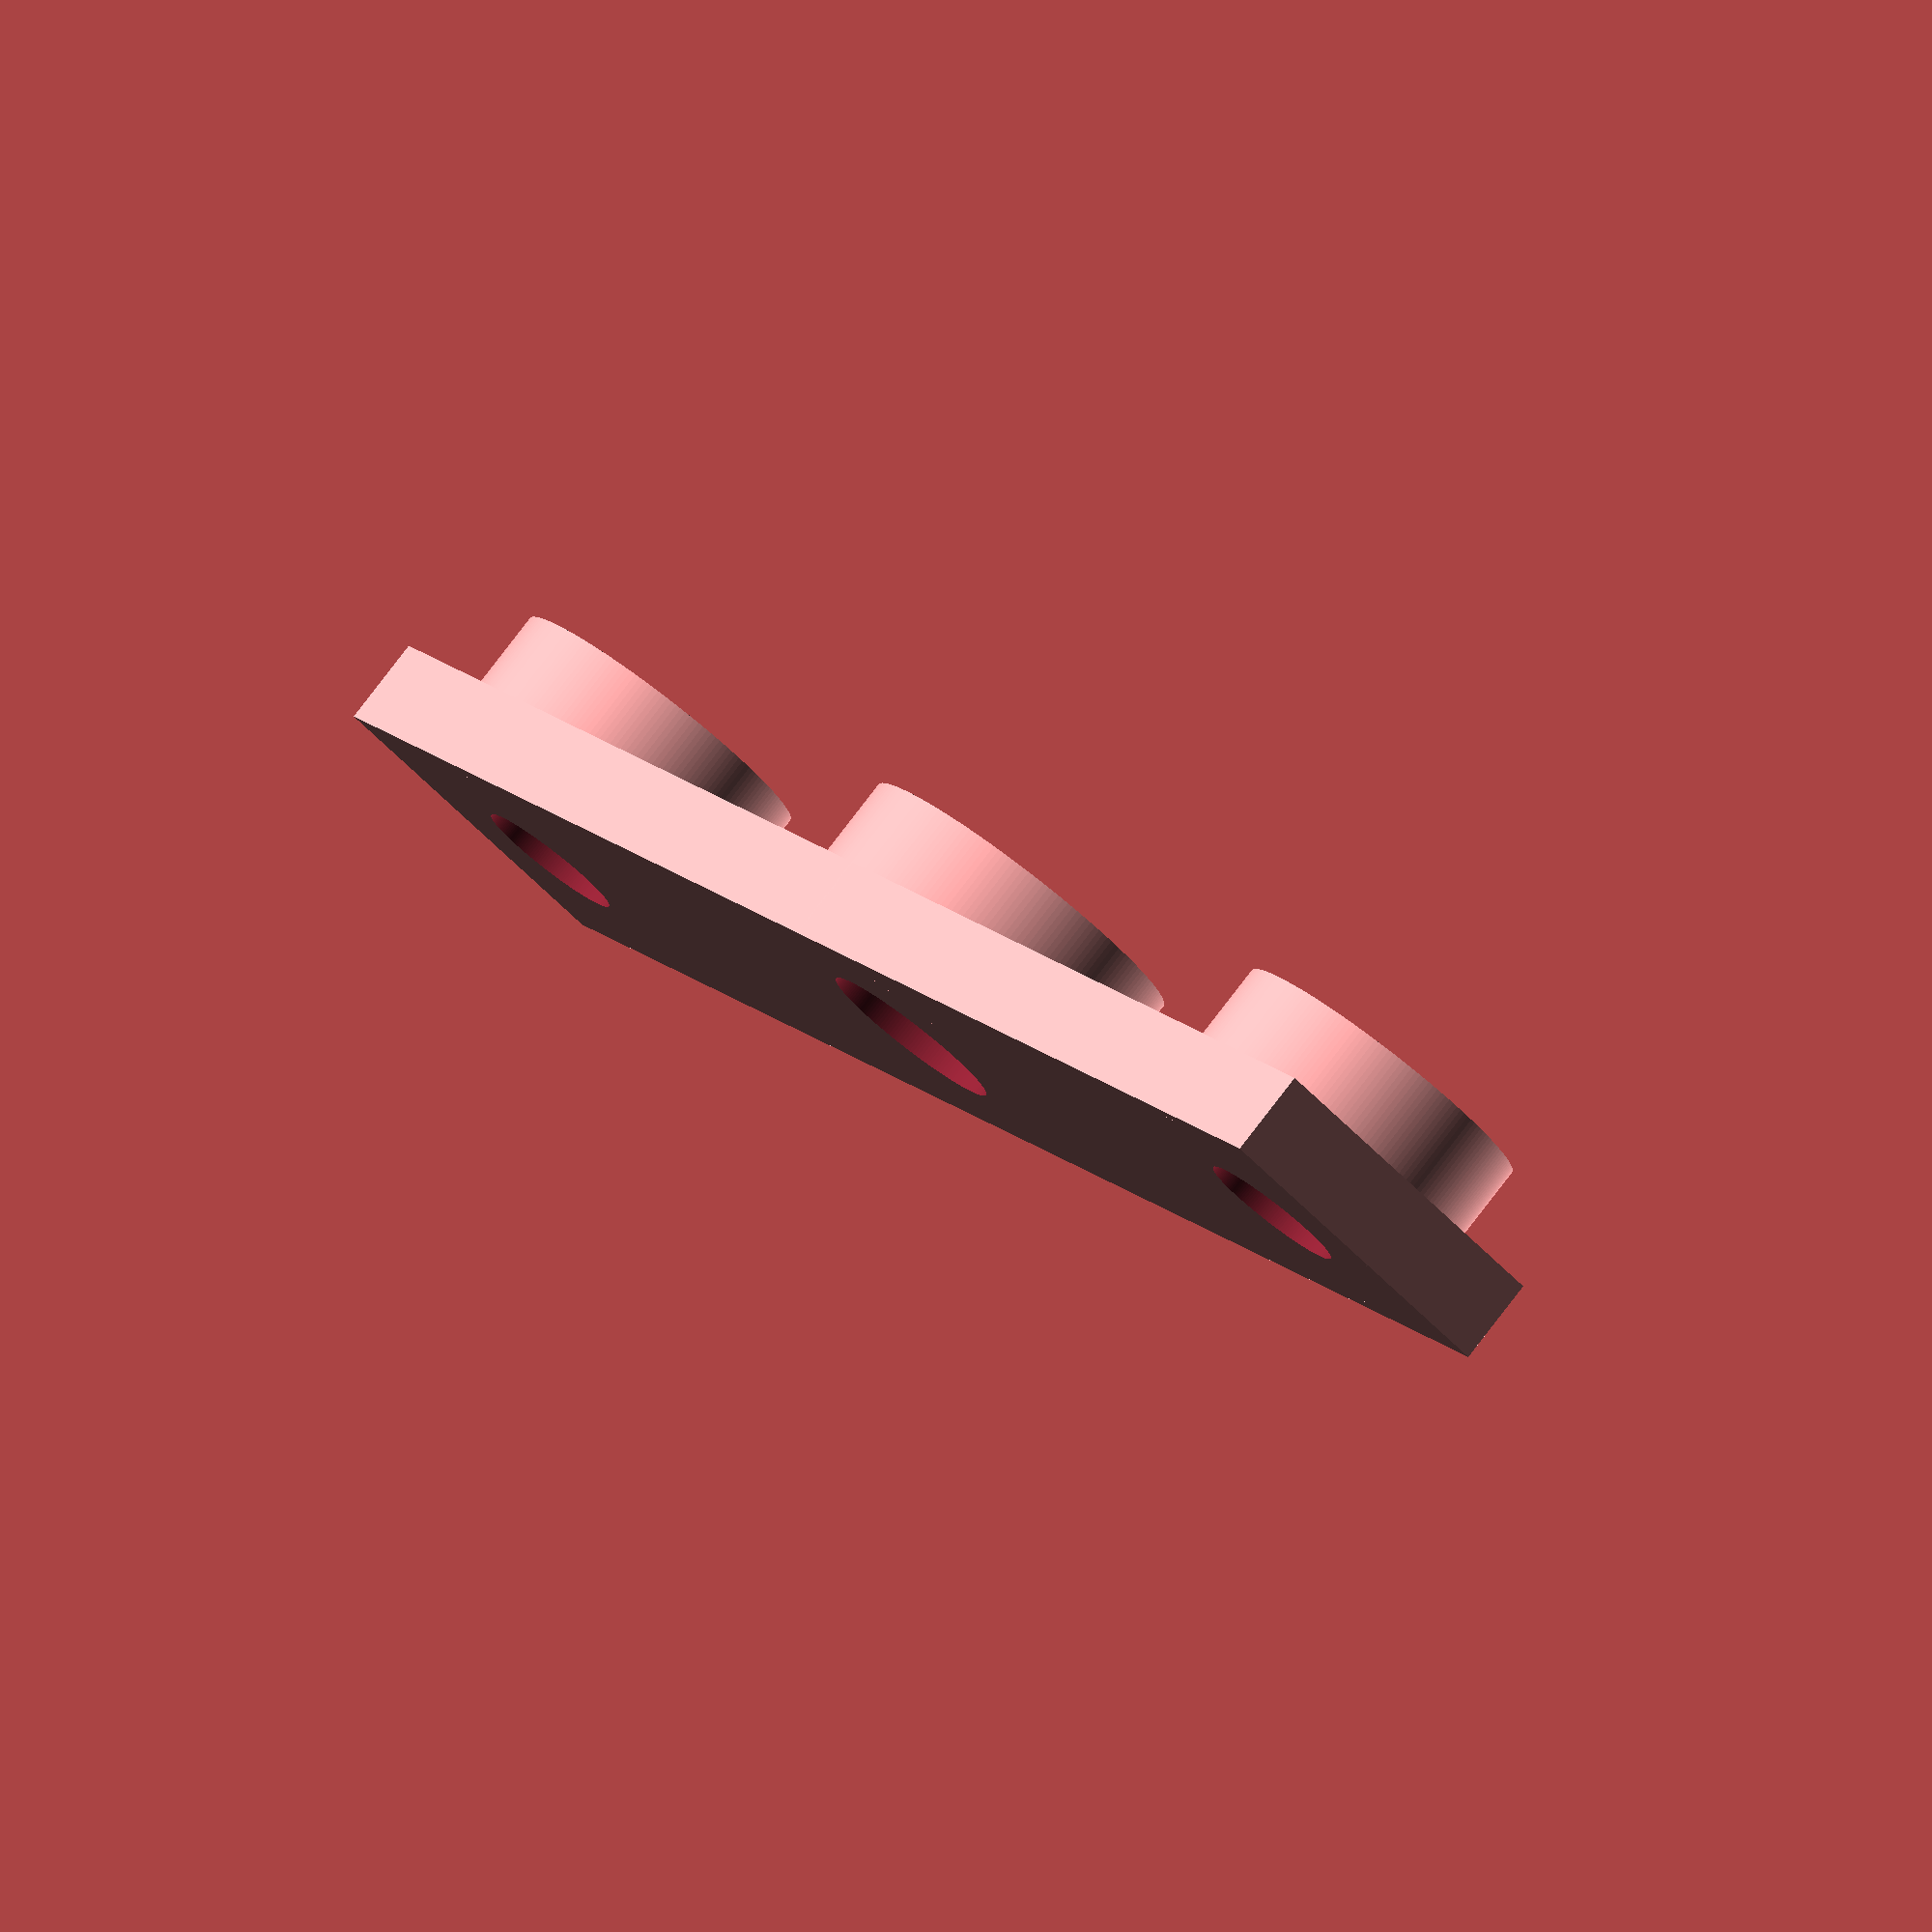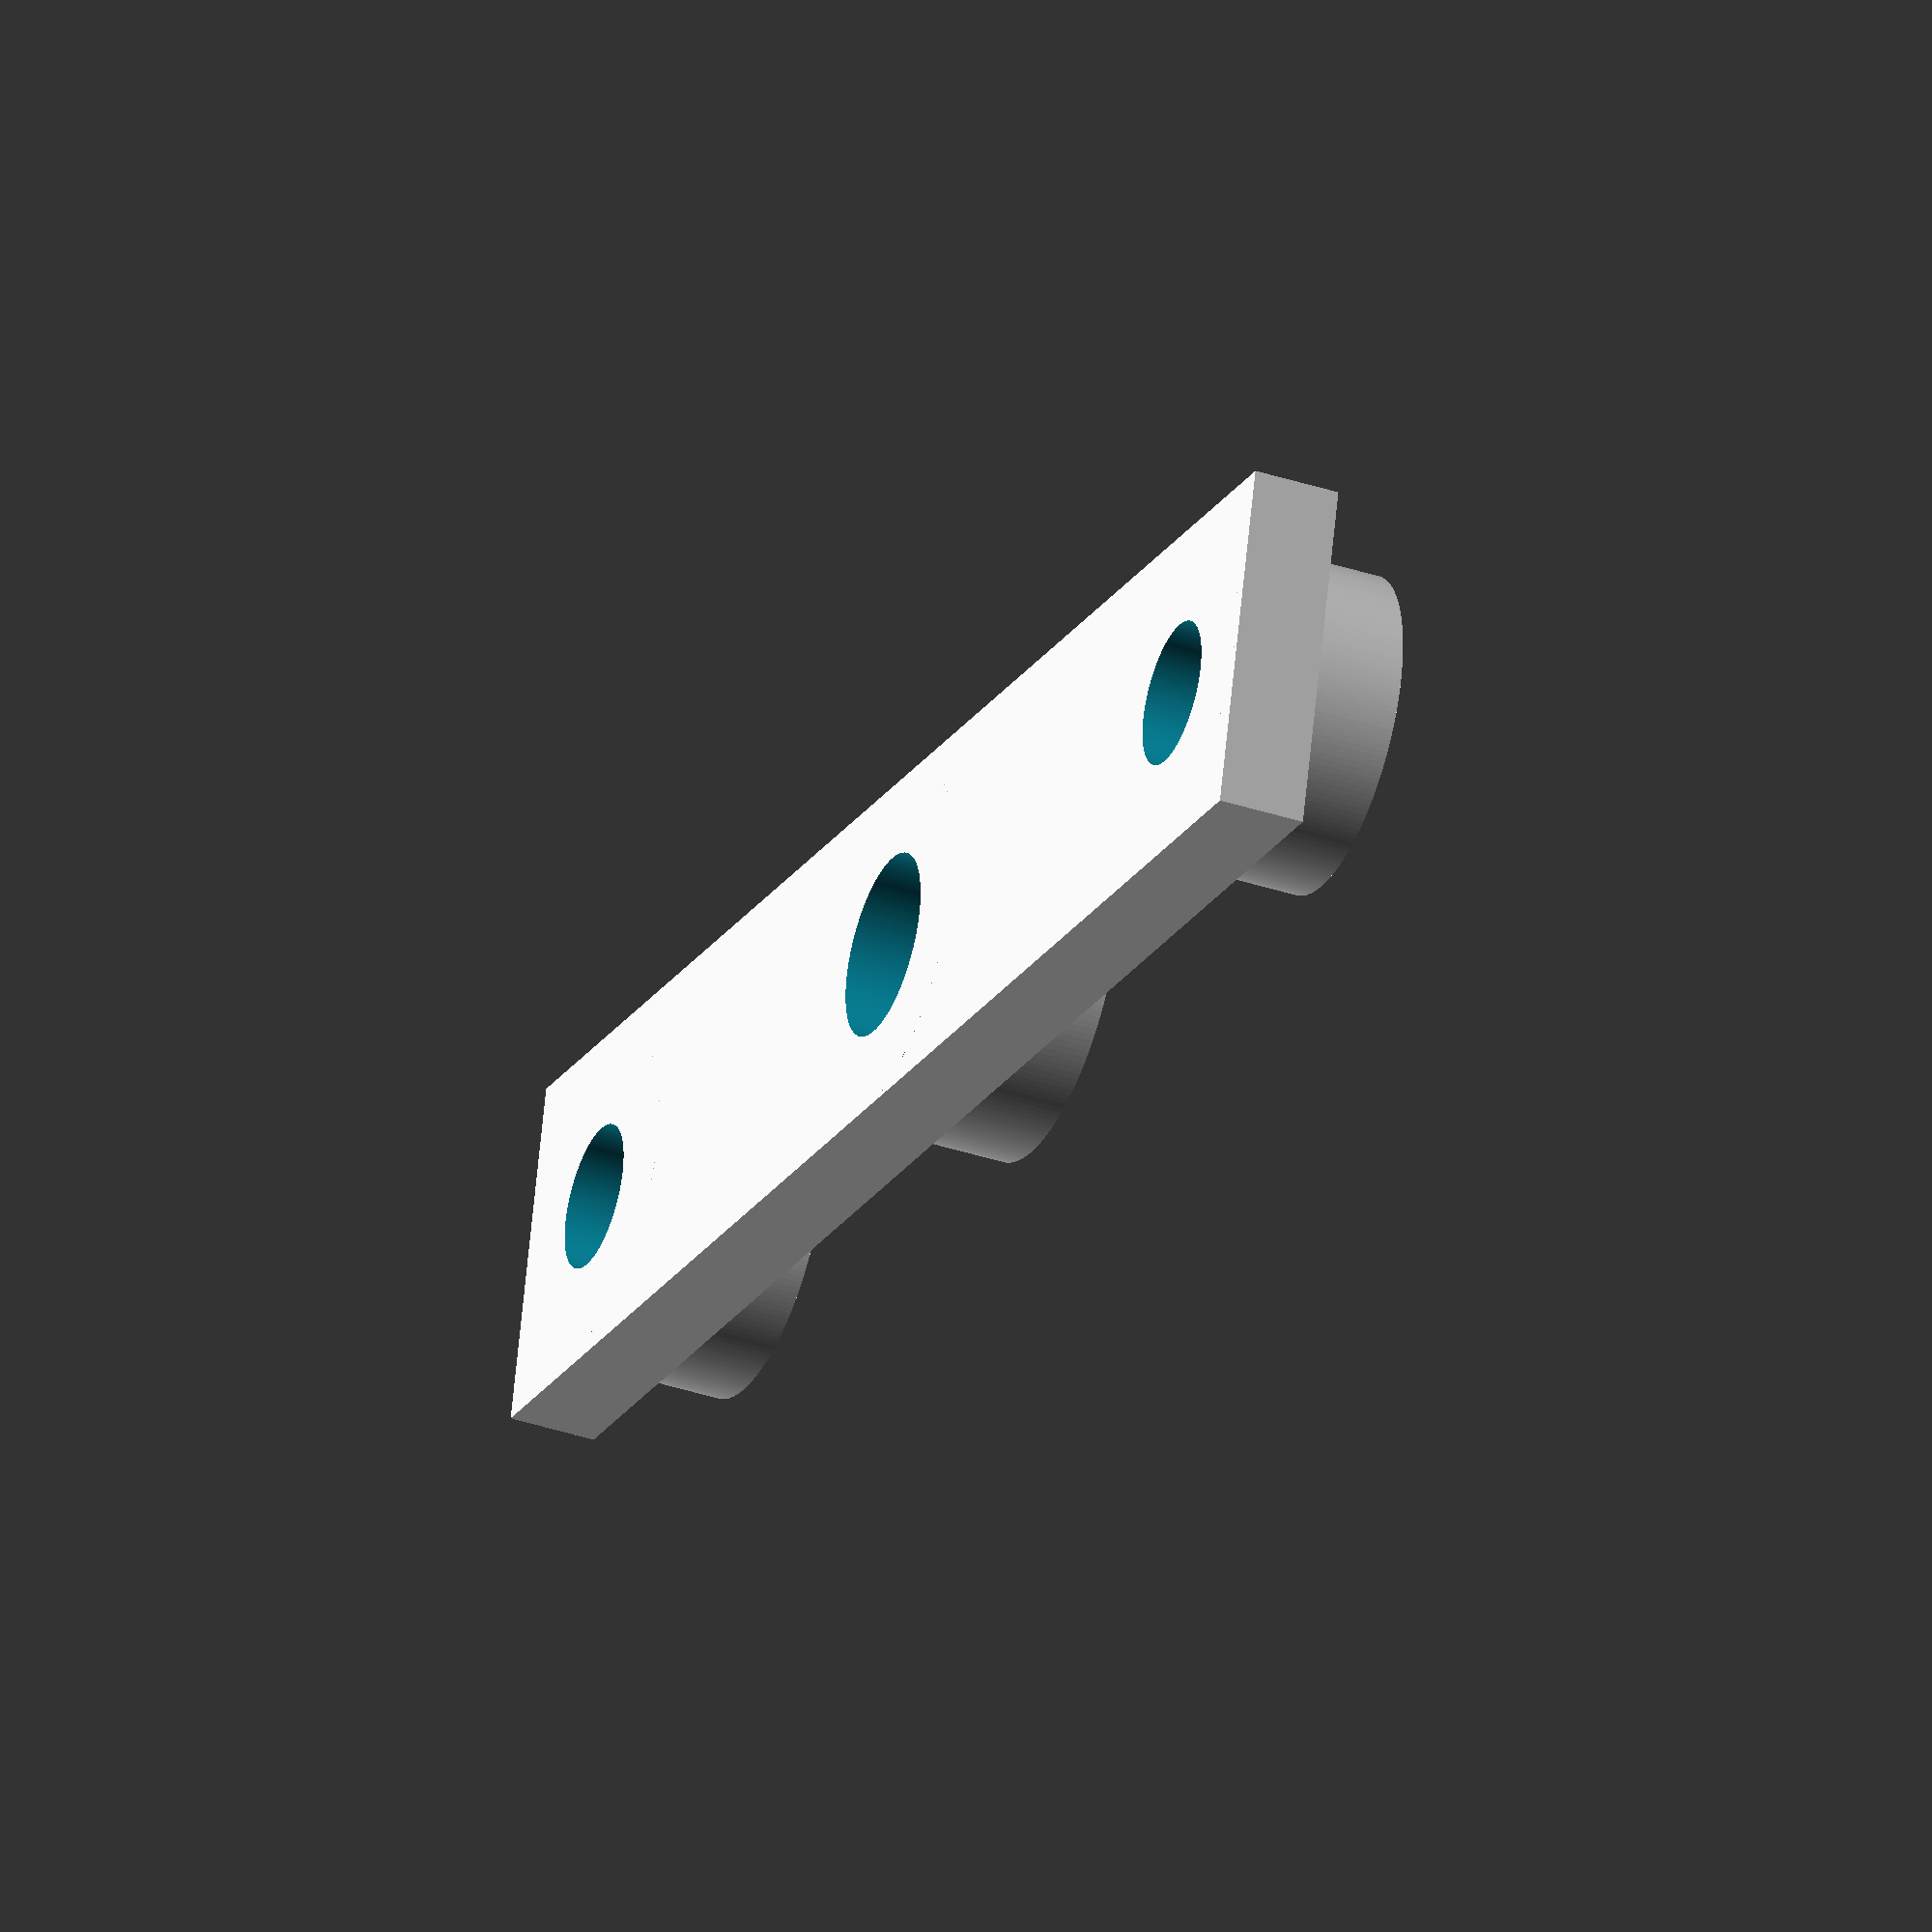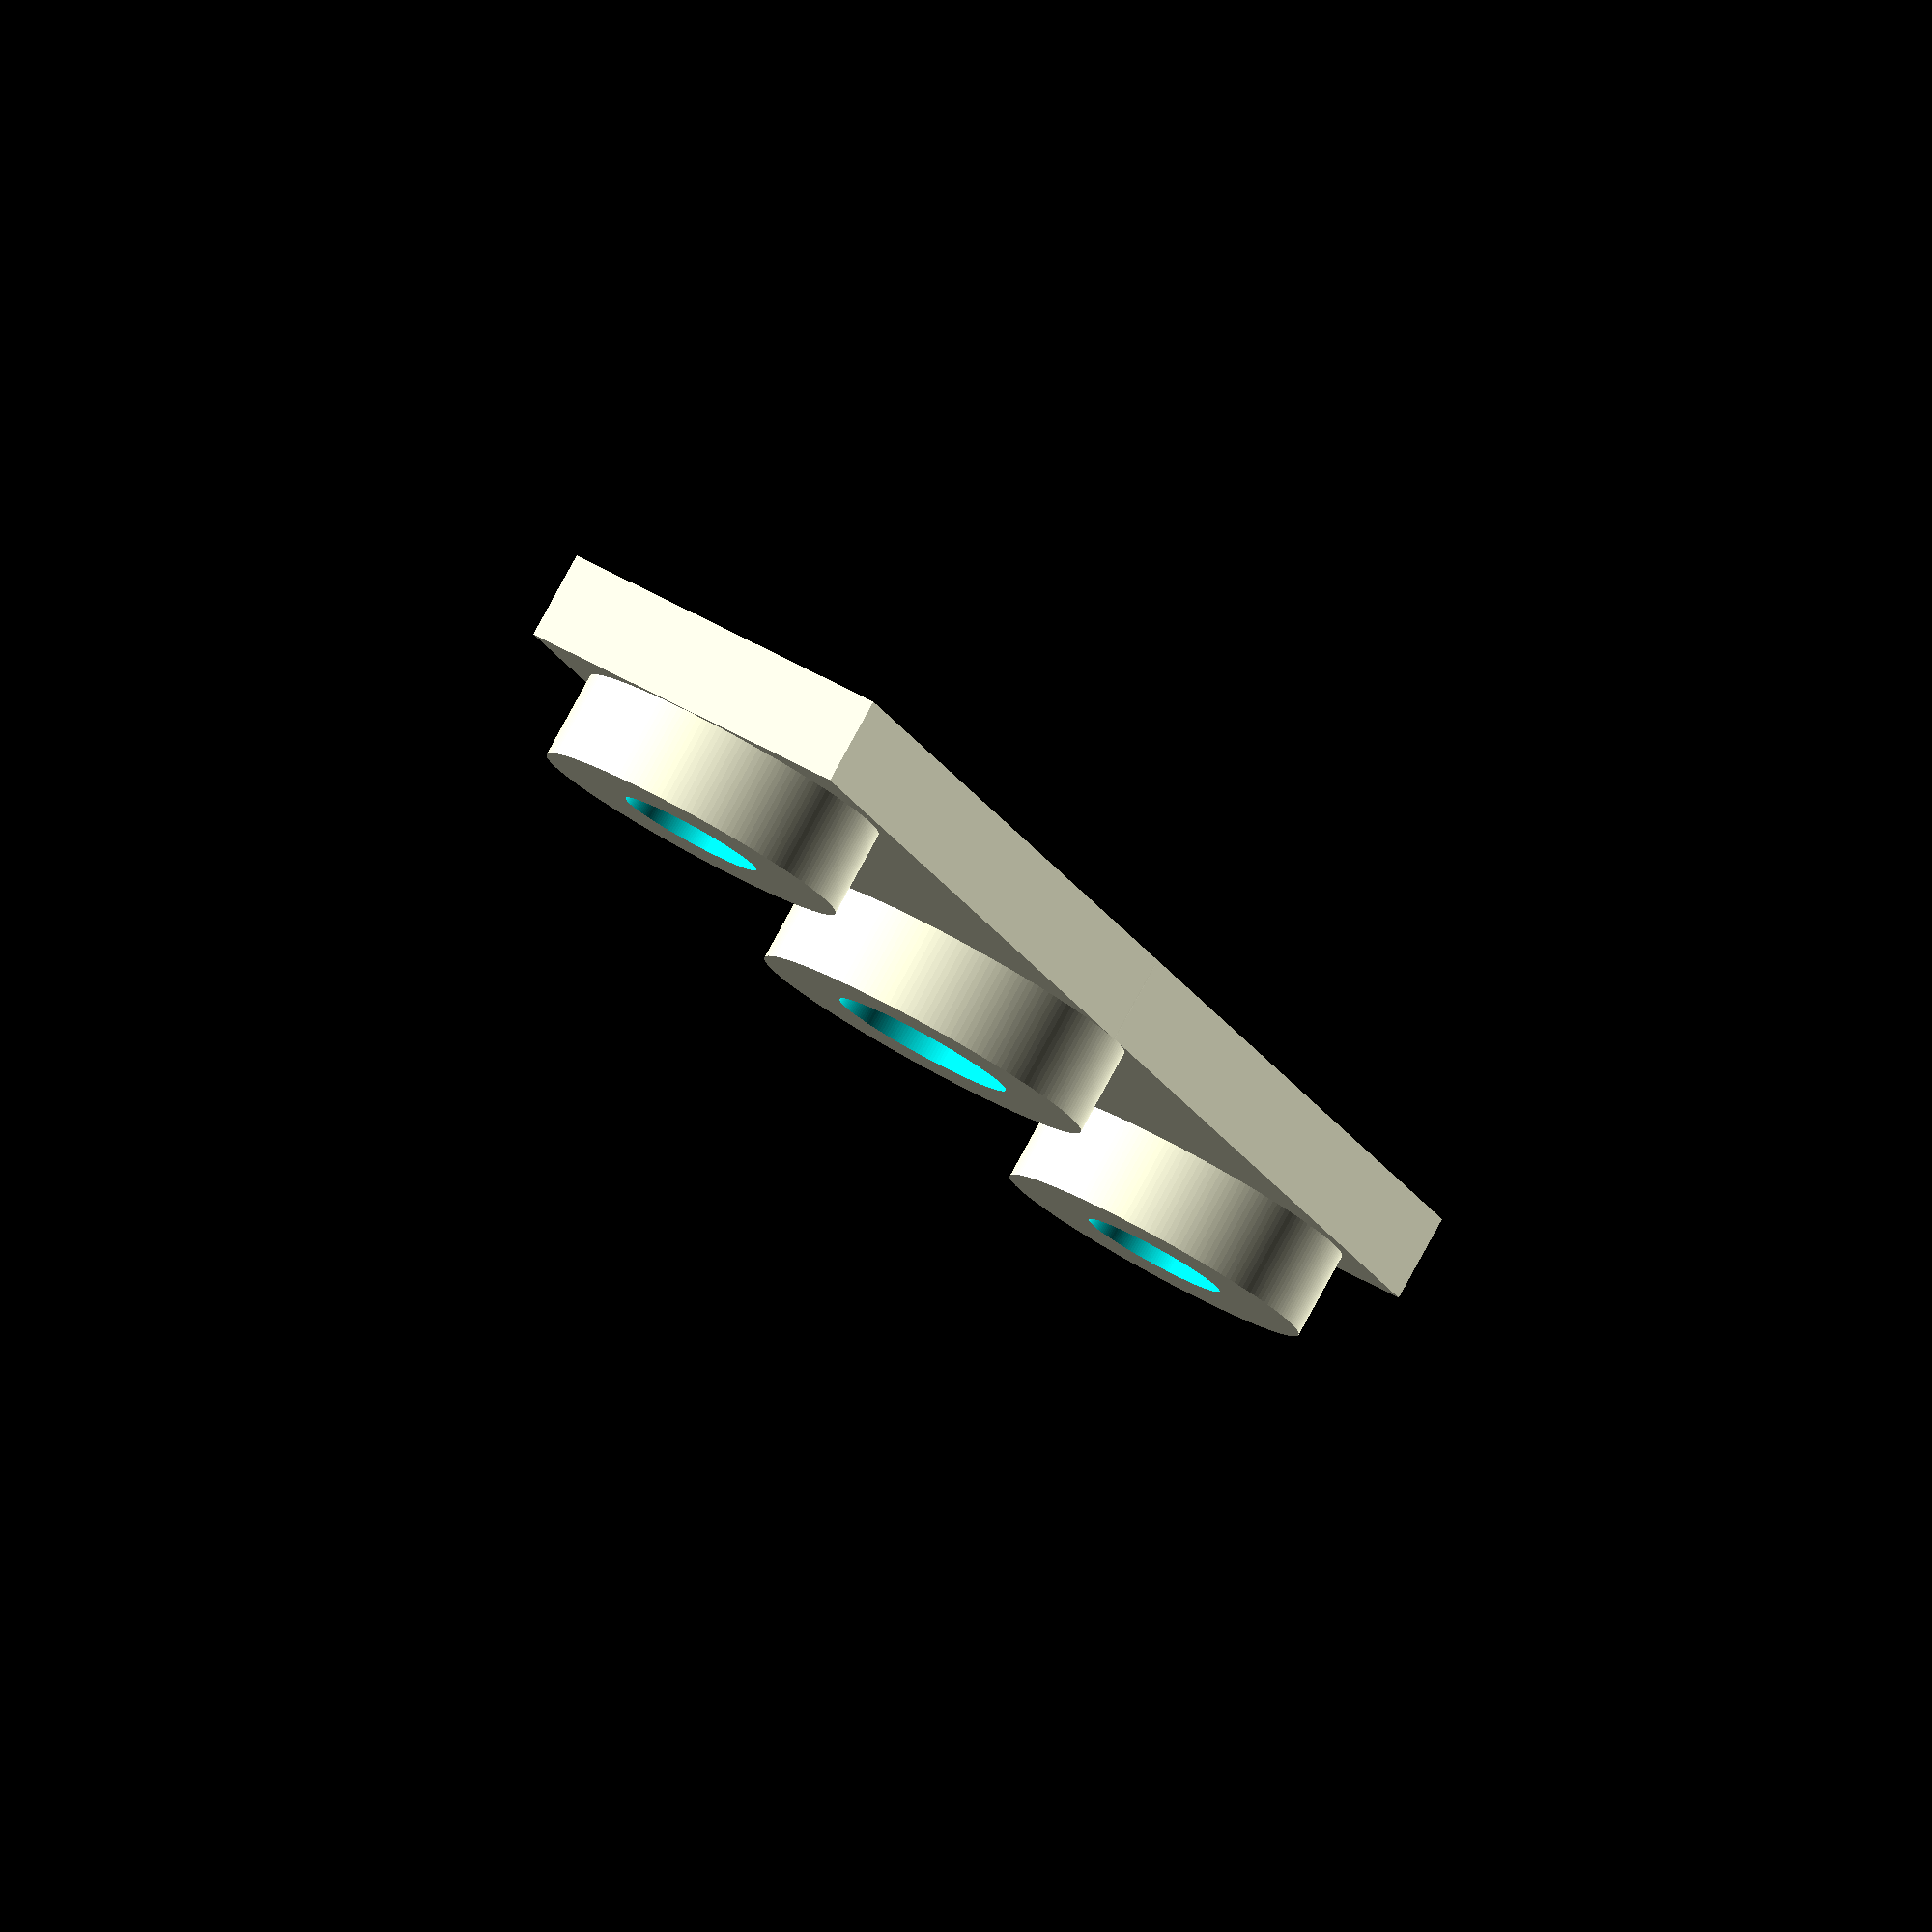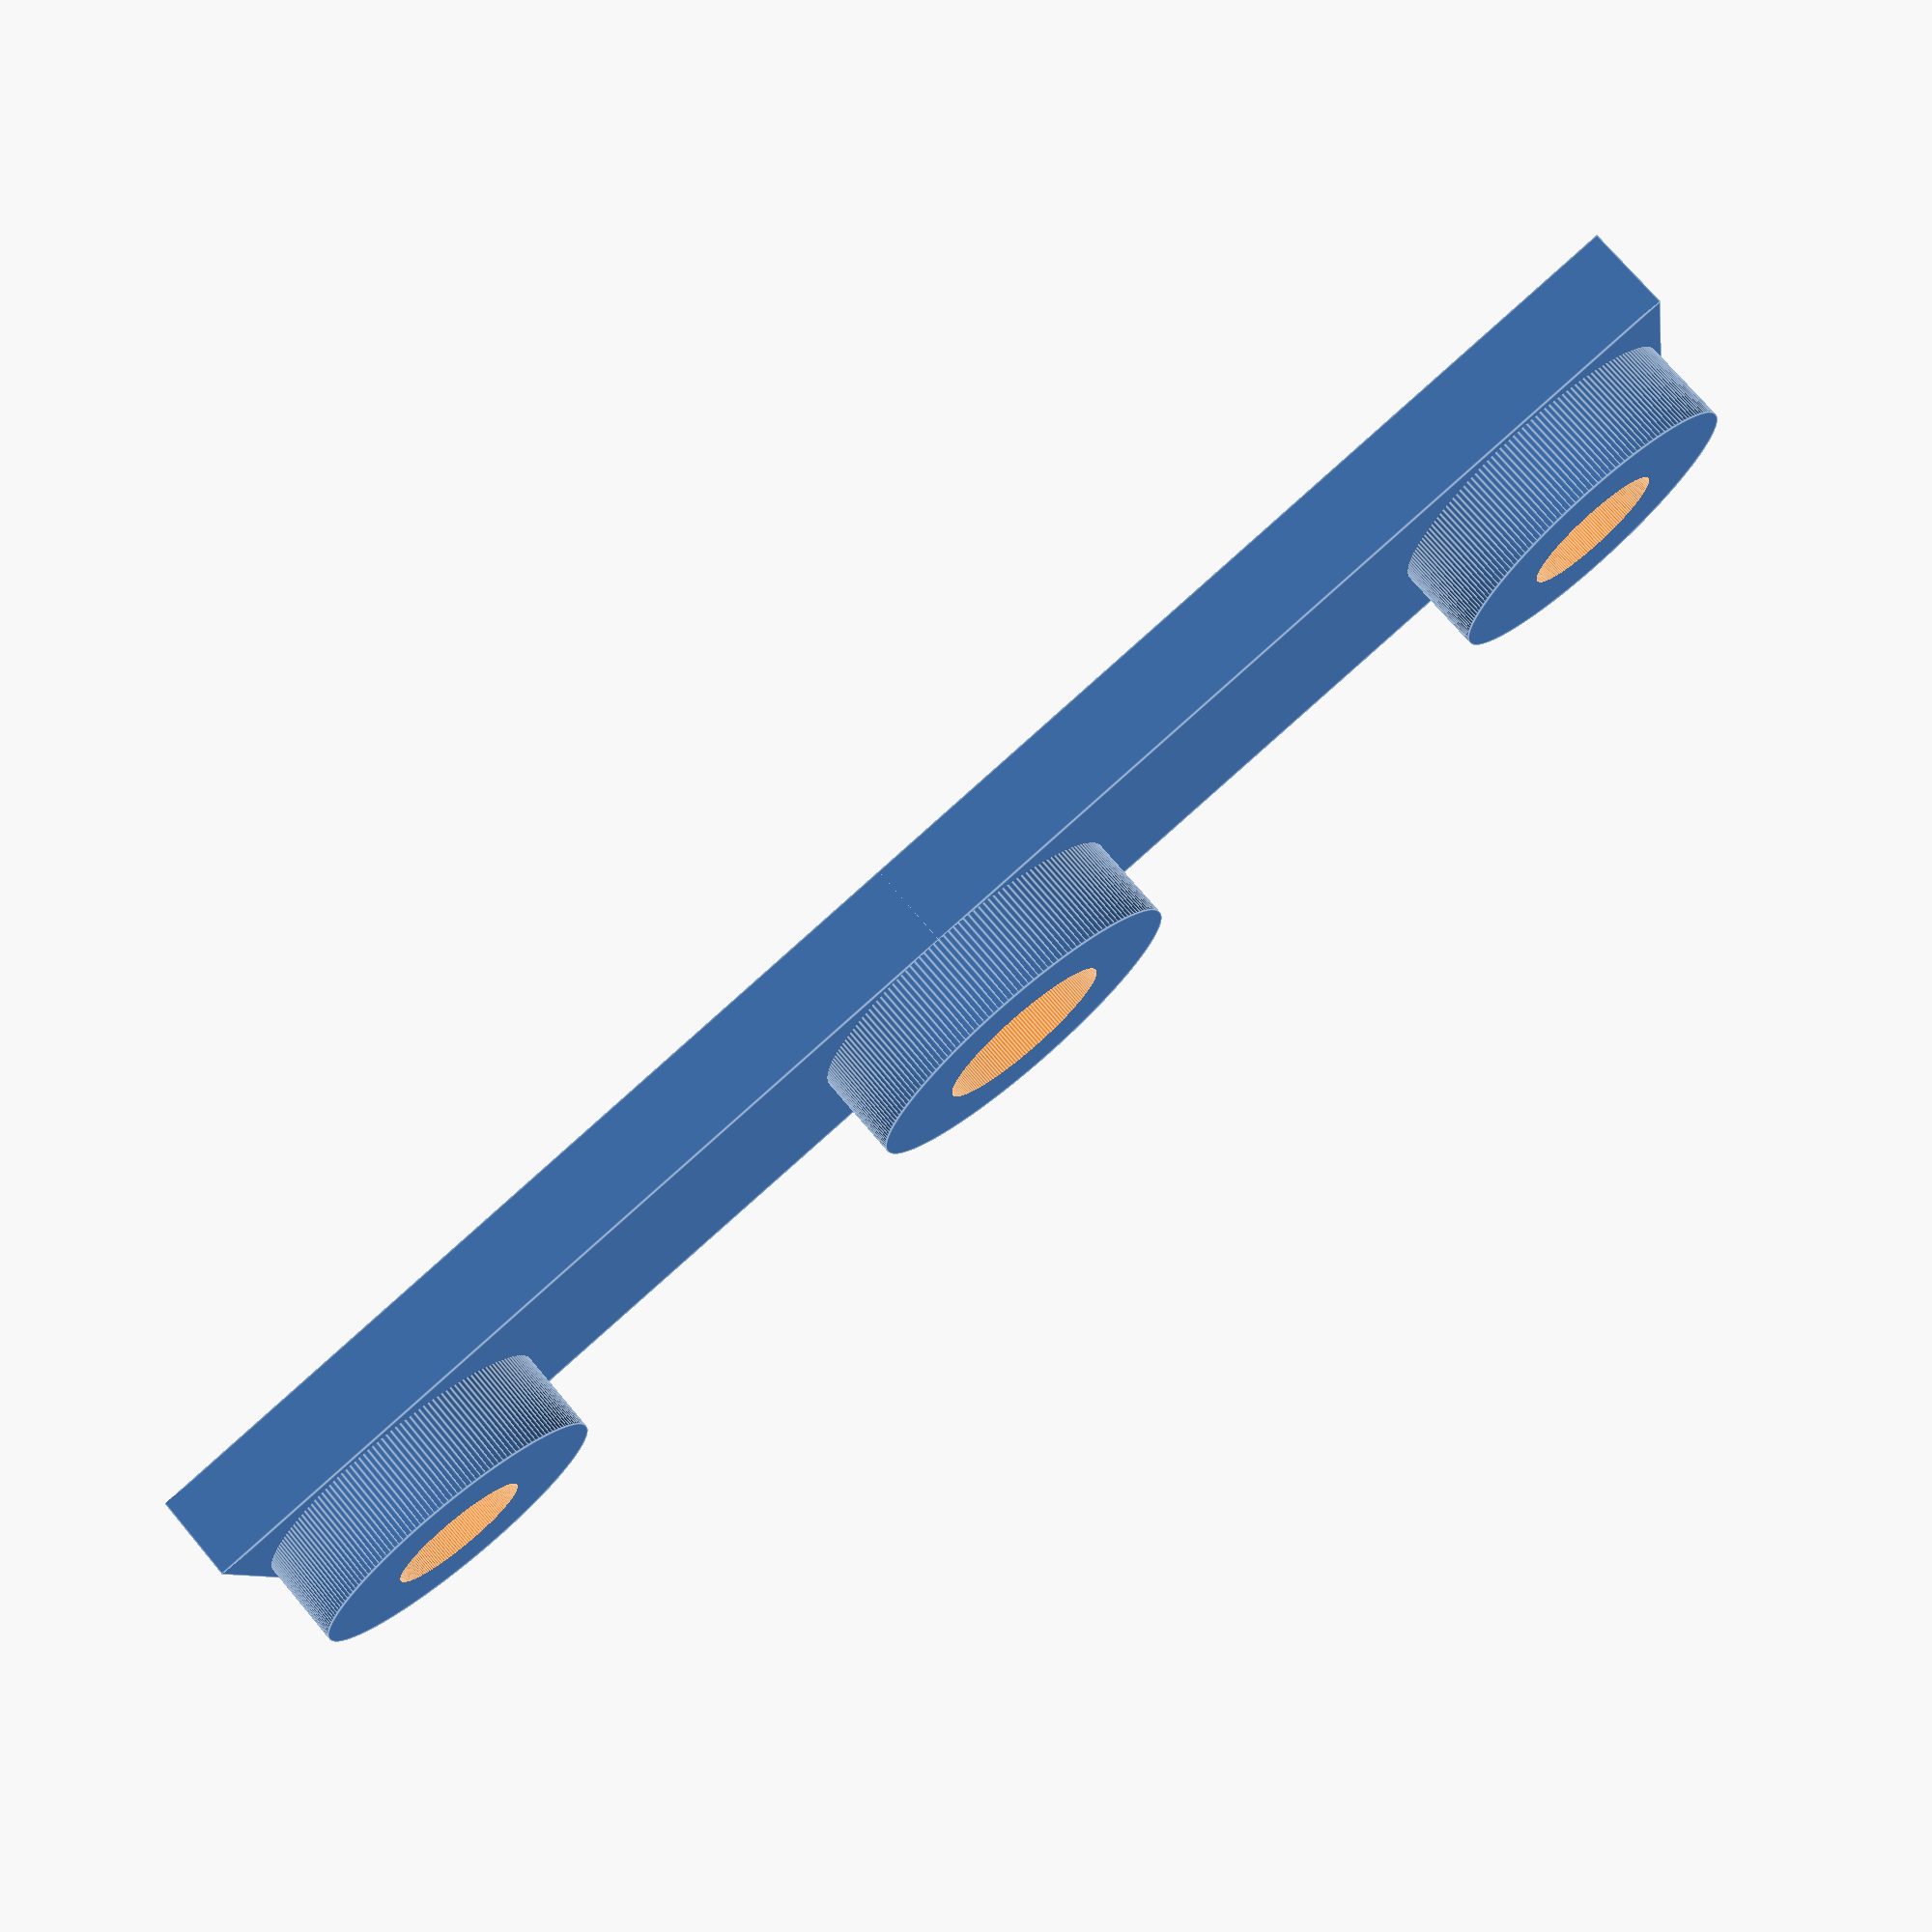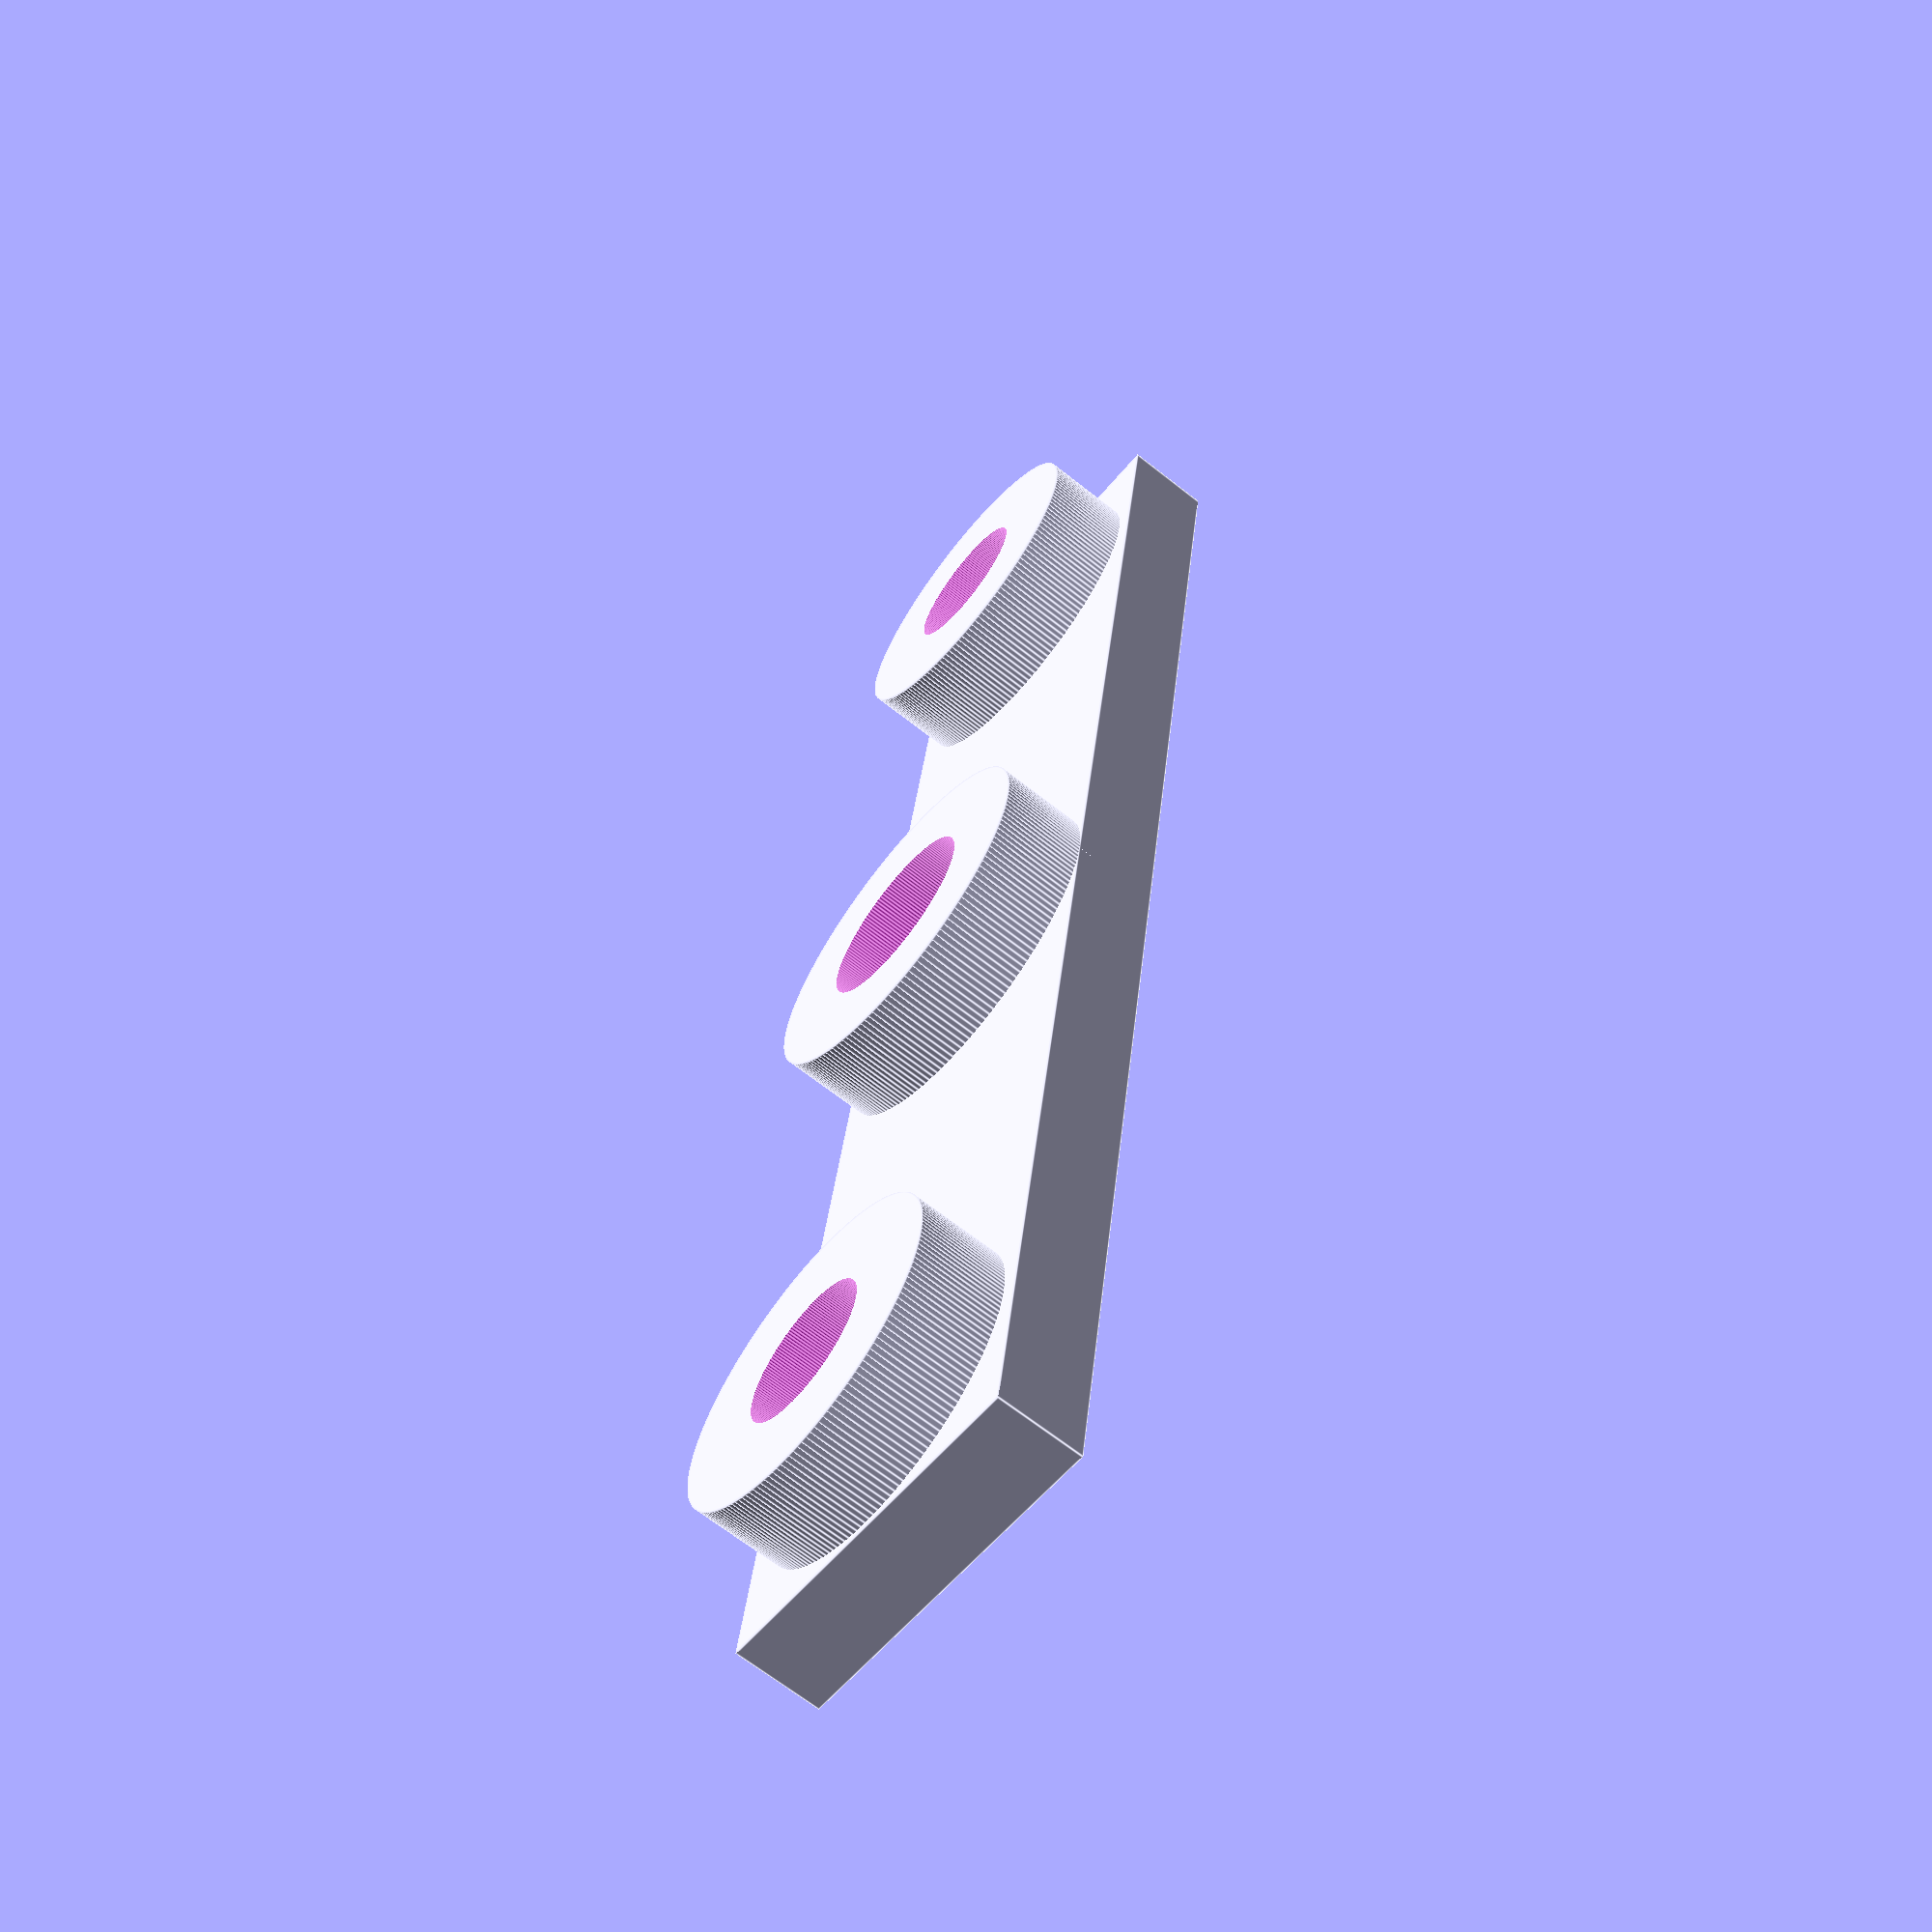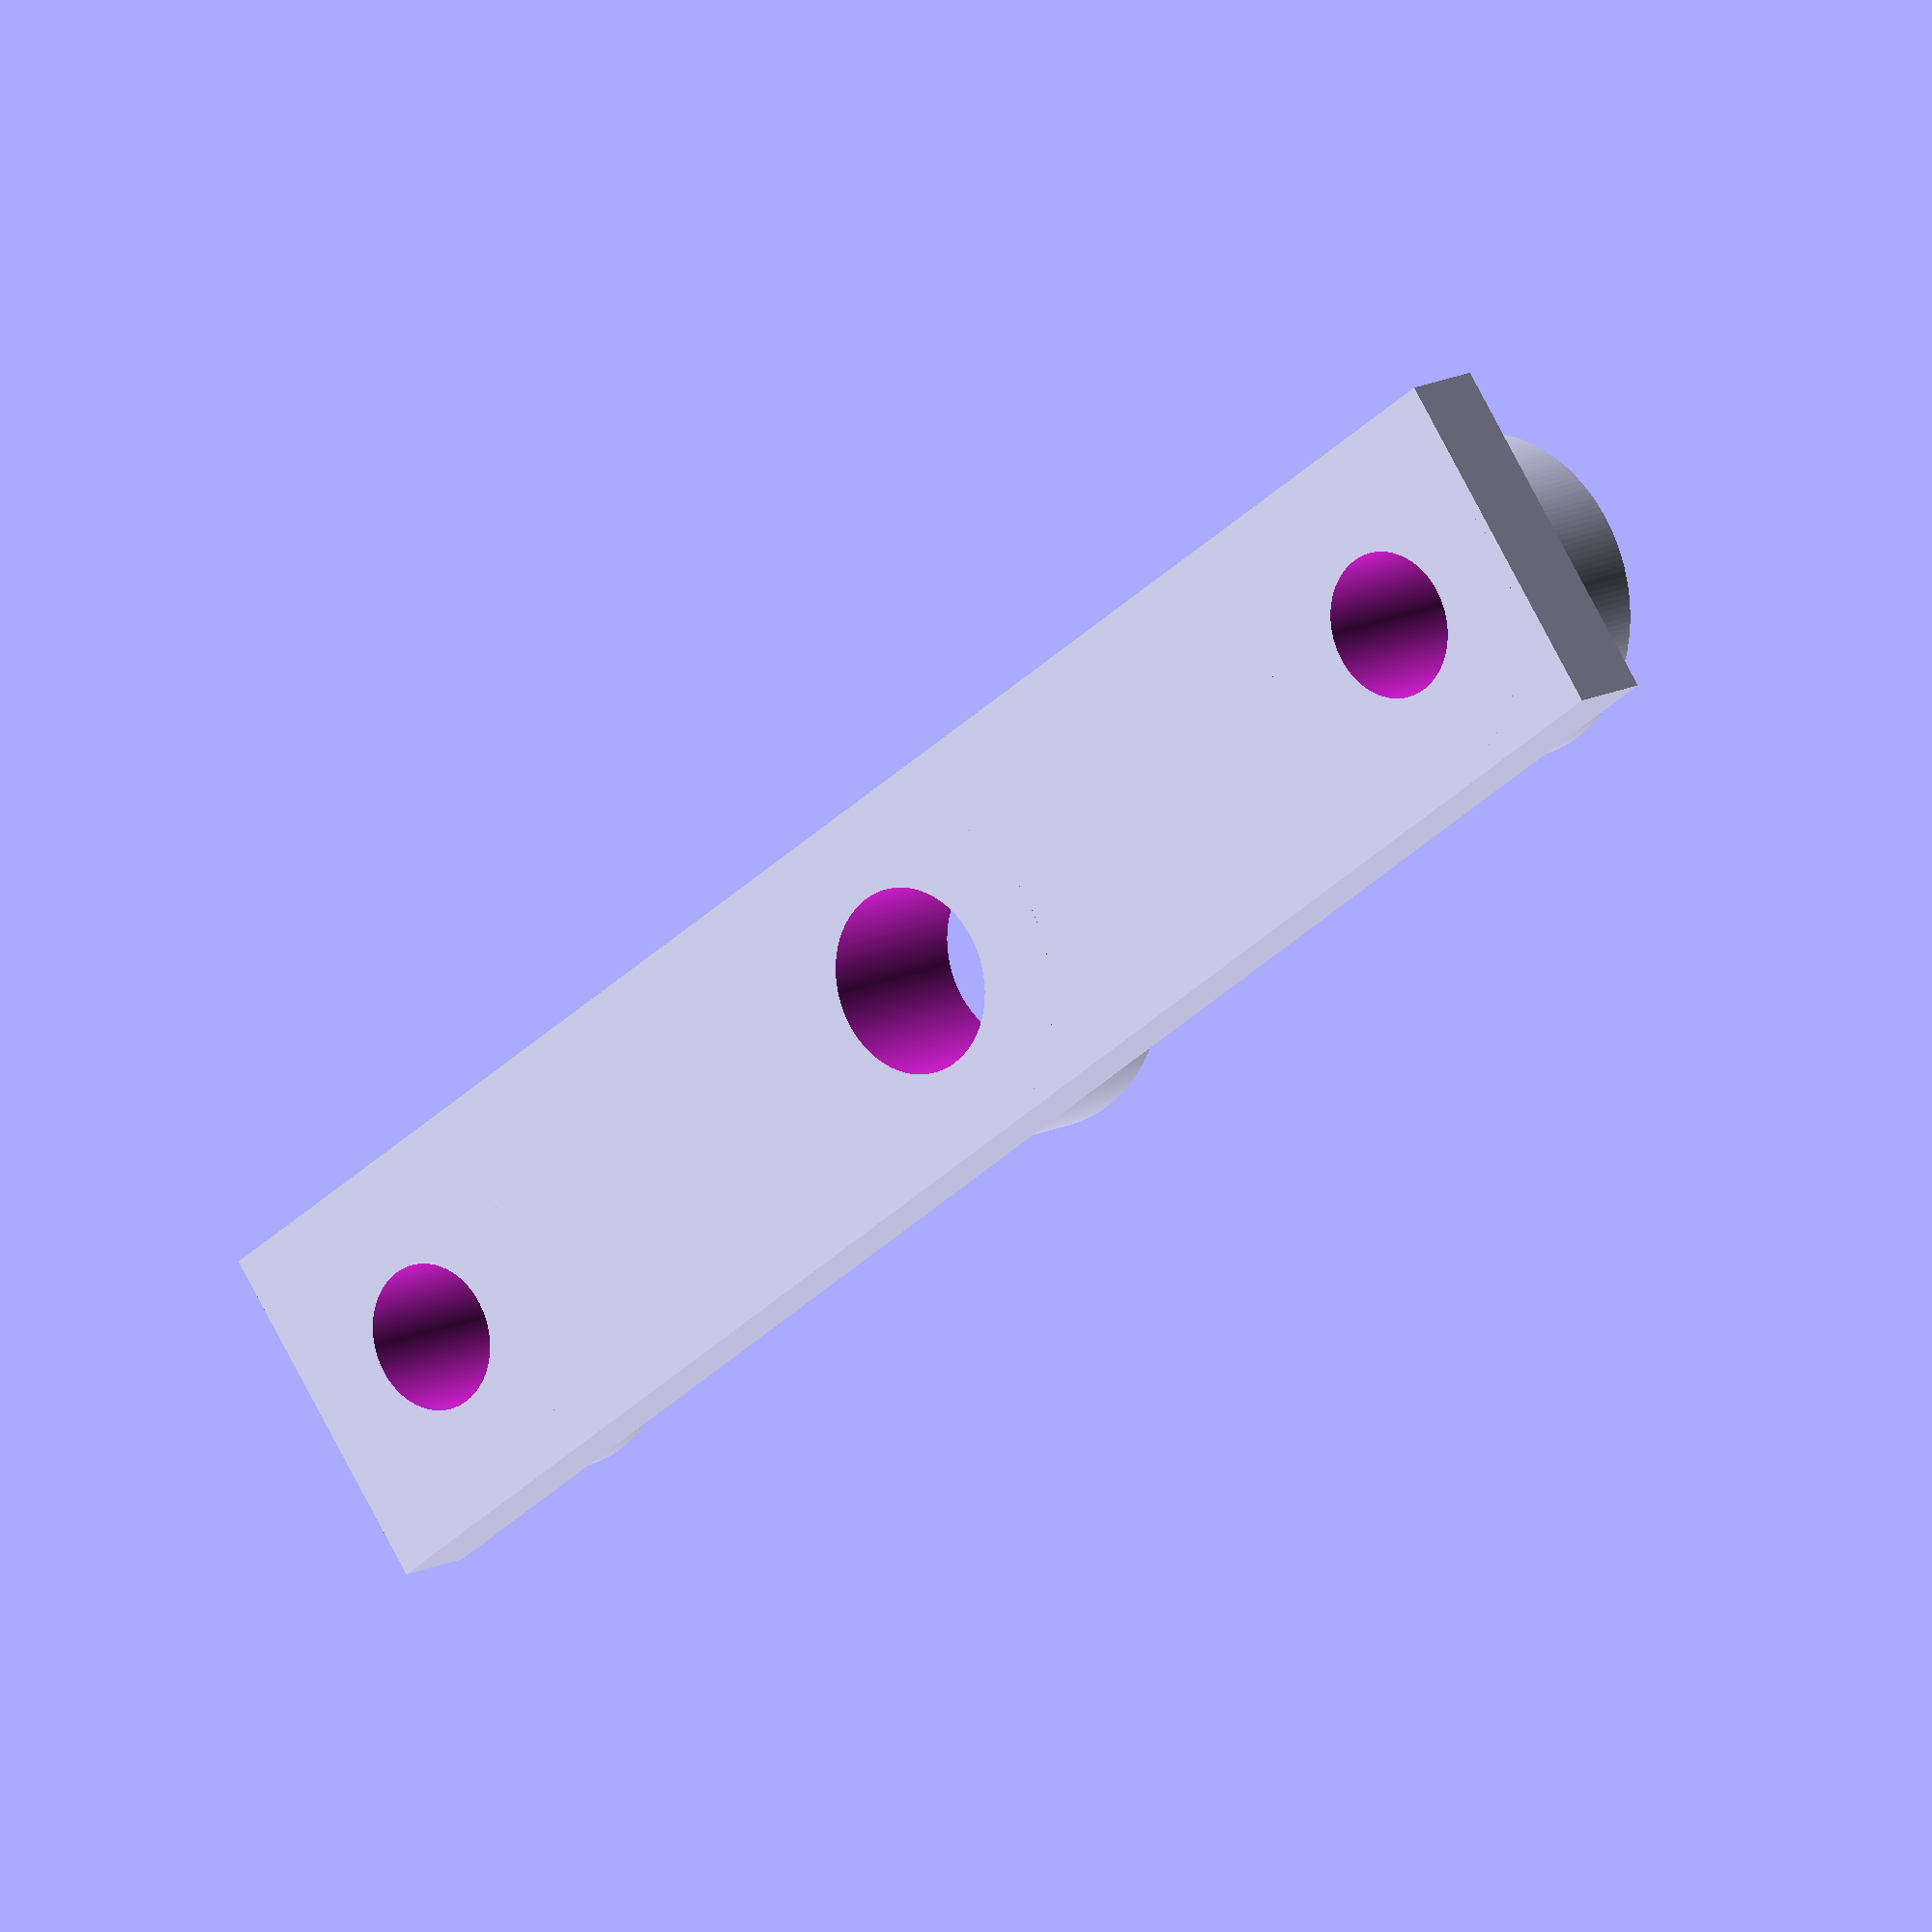
<openscad>
// AA valve
// R Benedict  3/24/2020
// Anti-Asphyxia valve 
// closed when pipe pressurized
// requires very low (0-3cm) pressure  to open
// flat poppet valve with elastomer washer seat
// fits in center tap of 1" PVC T
// prototypes printed with PETG on a Prusa Reasearh MK3s
// uses 2 8mm long M3 screws and an M3 nut
// can use silicon calk to adhere body into to T
// Estimated open pressure differential:
//(poppet+retaining nut)/exposed area=120 Pa, 1.22 CM H2O *neglects friction

vr1=25/2;  // washer OD
vr2=15/2;  // washer ID 
// note washer 3.1 mm thick
vth=5;    // valve seat thickness
sr=2;  // spindle radius
sh=14; // spindle height
tht=10;  // valve seat sleeve in T
to=41/2; // T OD 41.0
ti=33.4/2; // T id 33.4
sb=3.3/2; // 3 mm clearance hole, adjust for other screws
st=2.6/2;  // 3 mm 50% tap hole, adjust for other screws 
kth=2;  // keeper thickness
kw=8;  // keeper width
klen=2*to;  // keeper length

$fn=180;

module poppet(hh, rr1, sr, sh){  // poppet valve
    union(){
    cylinder(h = hh, r = rr1);
    translate([0,0,vth])  // spindle
    cylinder(h=sh, r=sr);
    translate([0,0,vth])    // section to thread nut to
    cylinder(h=sh+3, r=st);
    }   
}

//poppet(vth, vr1-1, sr, sh);

module ring(ro, ri, th) {  // utility
    difference(){
        cylinder(h=th, r=ro);
        cylinder(h=th, r=ri);
    }
}


module seat(){  // main body
    difference(){
        union(){
            cylinder(h=vth, r=to);
            translate([0,0,vth])
            cylinder(h=tht, r=ti);
        }
        
        translate([0,0,2])  // washer seat, note undercut to retain washer
        cylinder(h=vth-2, r1=vr1, r2=vr1-.5); // pocket 3mm deep
        
        translate([0,0,vth]) // make interior
        cylinder(h=tht, r=ti-2);  
     
        cylinder(h=20, r=vr2); // throat
        
        translate([ti,0,-2])  // keeper screw holes
        cylinder(r=st,h=5);
        
        translate([-ti,0,-2])  // keeper screw holes
        cylinder(r=st,h=5); 
        
//   cube(30);   // slice to view X-section
    }

}

//seat();

module keeper(){  // poppet keeper
    difference(){
        union(){
        translate([-to,-kw/2,0])
        cube([klen,kw,kth]);  // base
        translate([0,00,0])        
        cylinder(r=sr+2,h=kth+2);  // center nub
        translate([ti,0,0])
        cylinder(r=sb+2,h=kth+2);   // side nub   
        translate([-ti,0,0])
        cylinder(r=sb+2,h=kth+2);   // side nub                             
        }
    translate([0,00,-1])       // center hole for spindle 
     cylinder(r=sr*1.05,h=10); 
        
    translate([ti,0,-kth])  // screw hole
    cylinder(r=sb,h=9);     
        
    translate([-ti,0,-kth])   // screw hole
    cylinder(r=sb,h=9);             
    }   
}

//translate([0,0,-4])
keeper();
</openscad>
<views>
elev=99.3 azim=52.9 roll=322.5 proj=o view=solid
elev=36.8 azim=345.6 roll=246.7 proj=o view=solid
elev=96.9 azim=249.5 roll=151.3 proj=o view=wireframe
elev=105.3 azim=349.0 roll=220.3 proj=p view=edges
elev=246.0 azim=98.5 roll=128.6 proj=p view=edges
elev=167.8 azim=36.2 roll=321.9 proj=o view=wireframe
</views>
